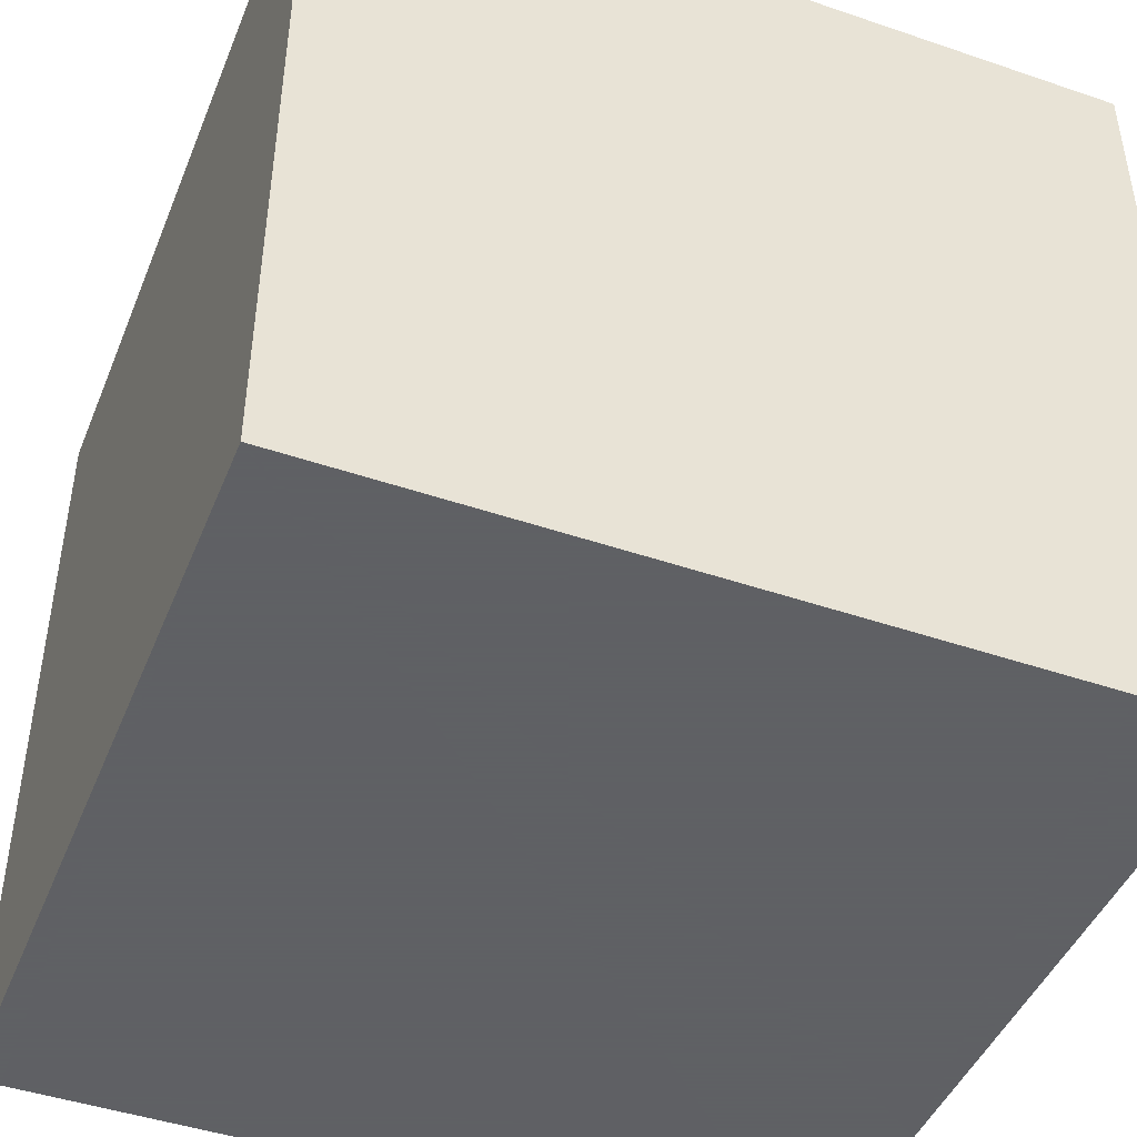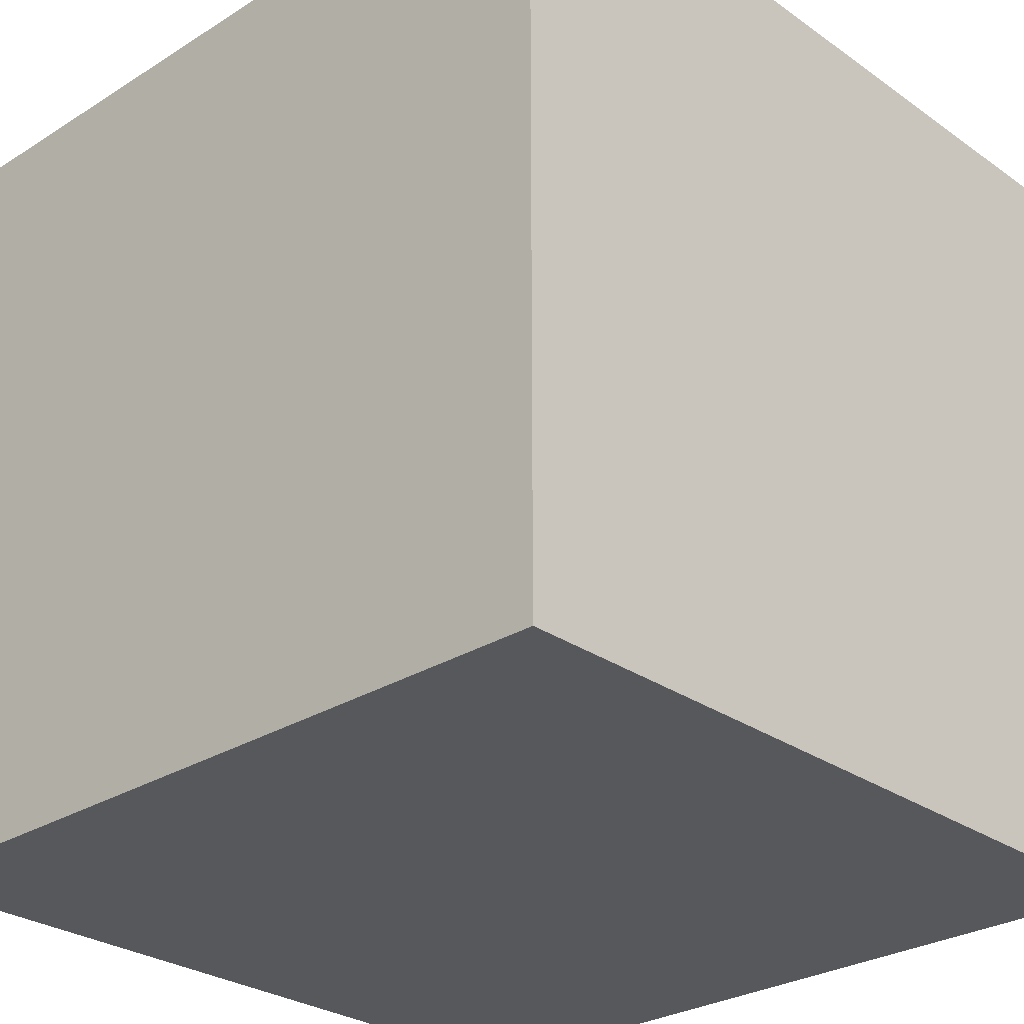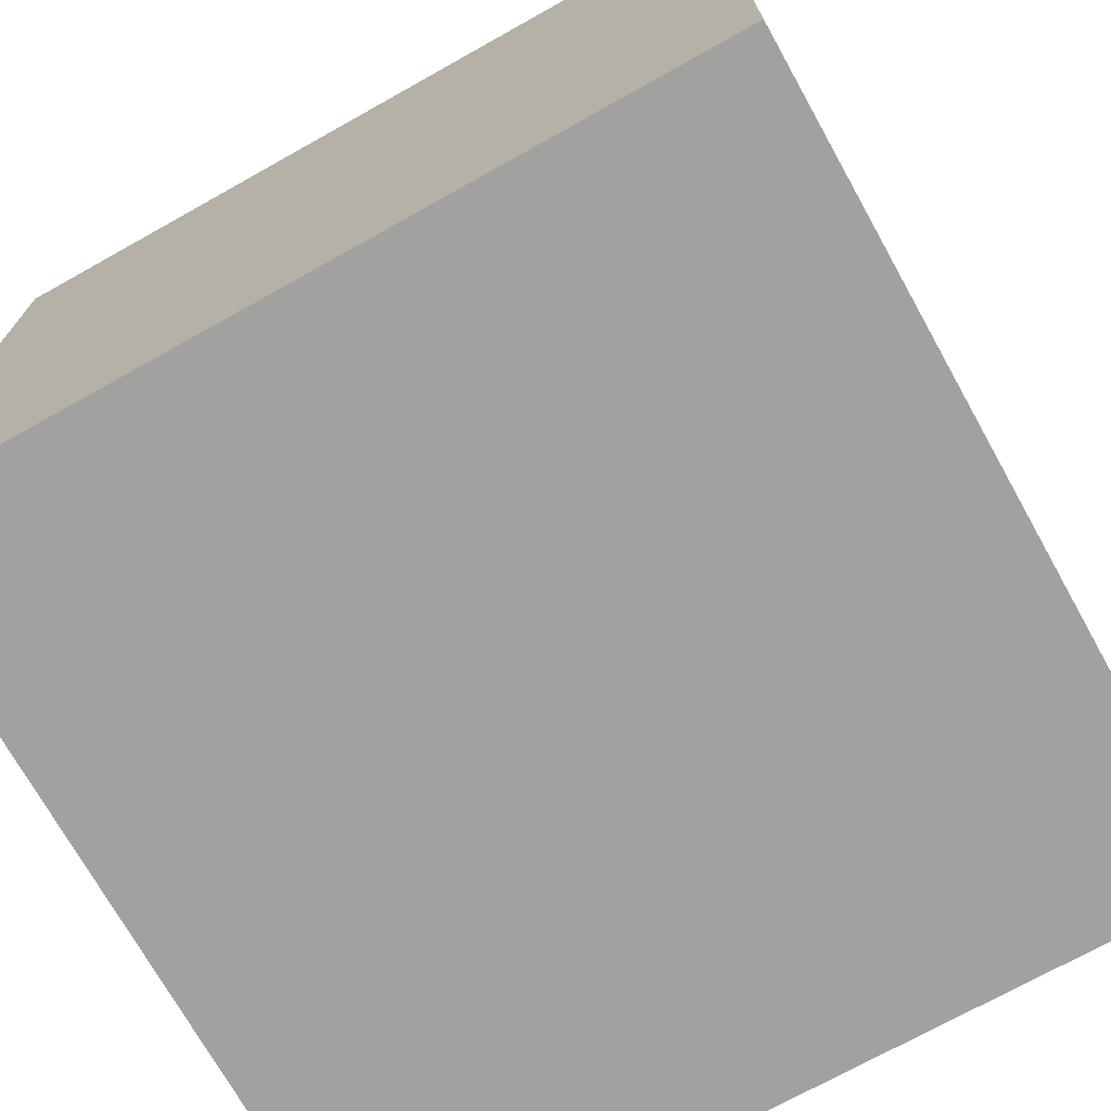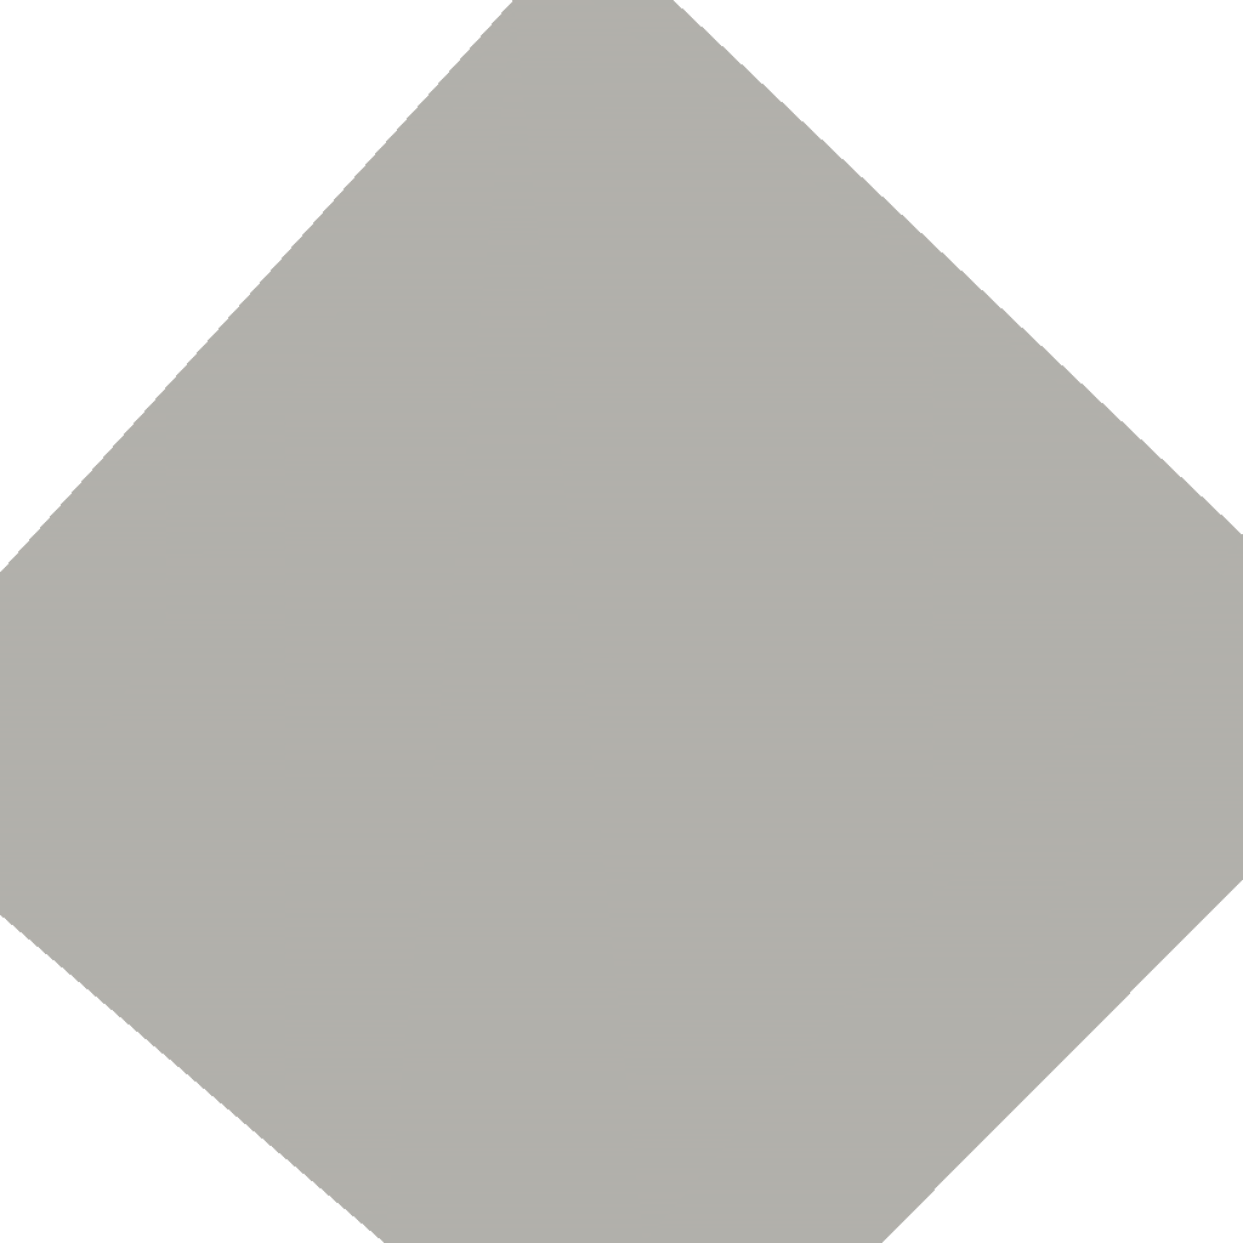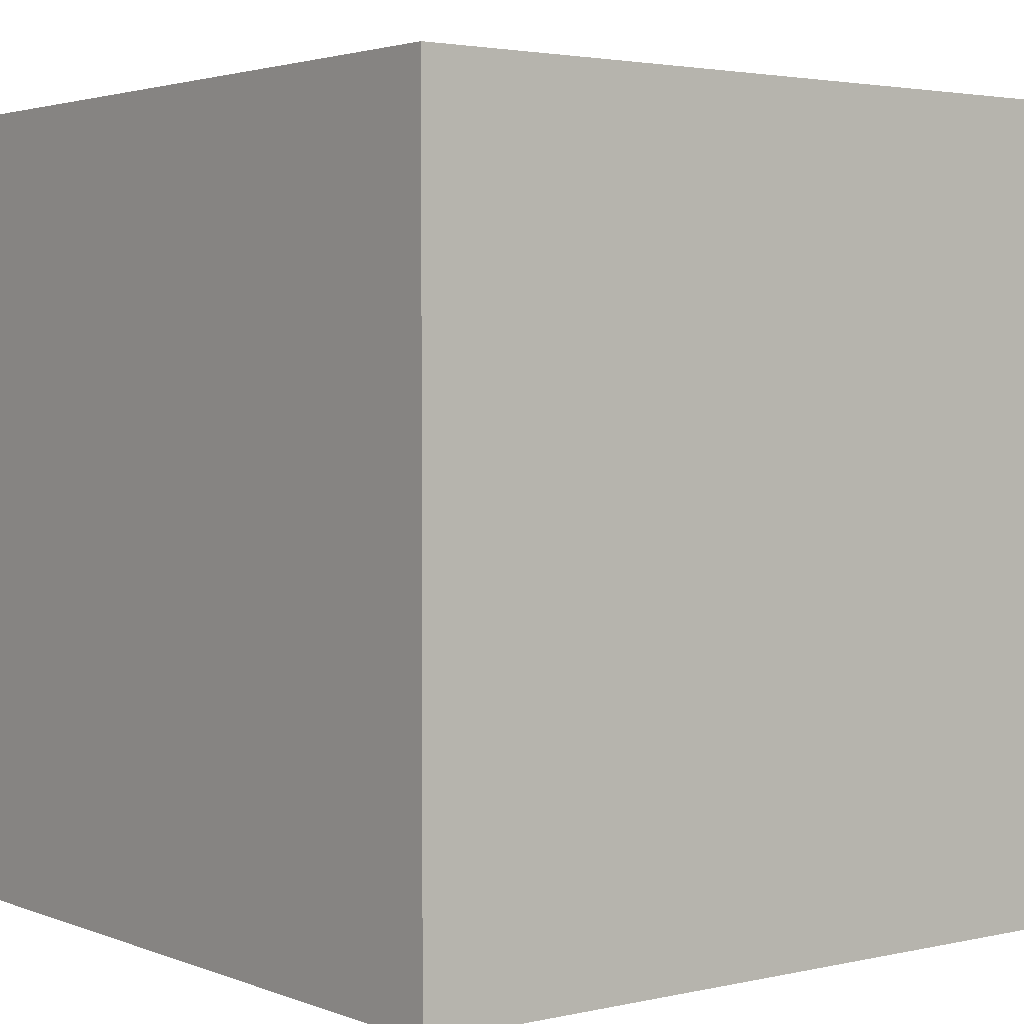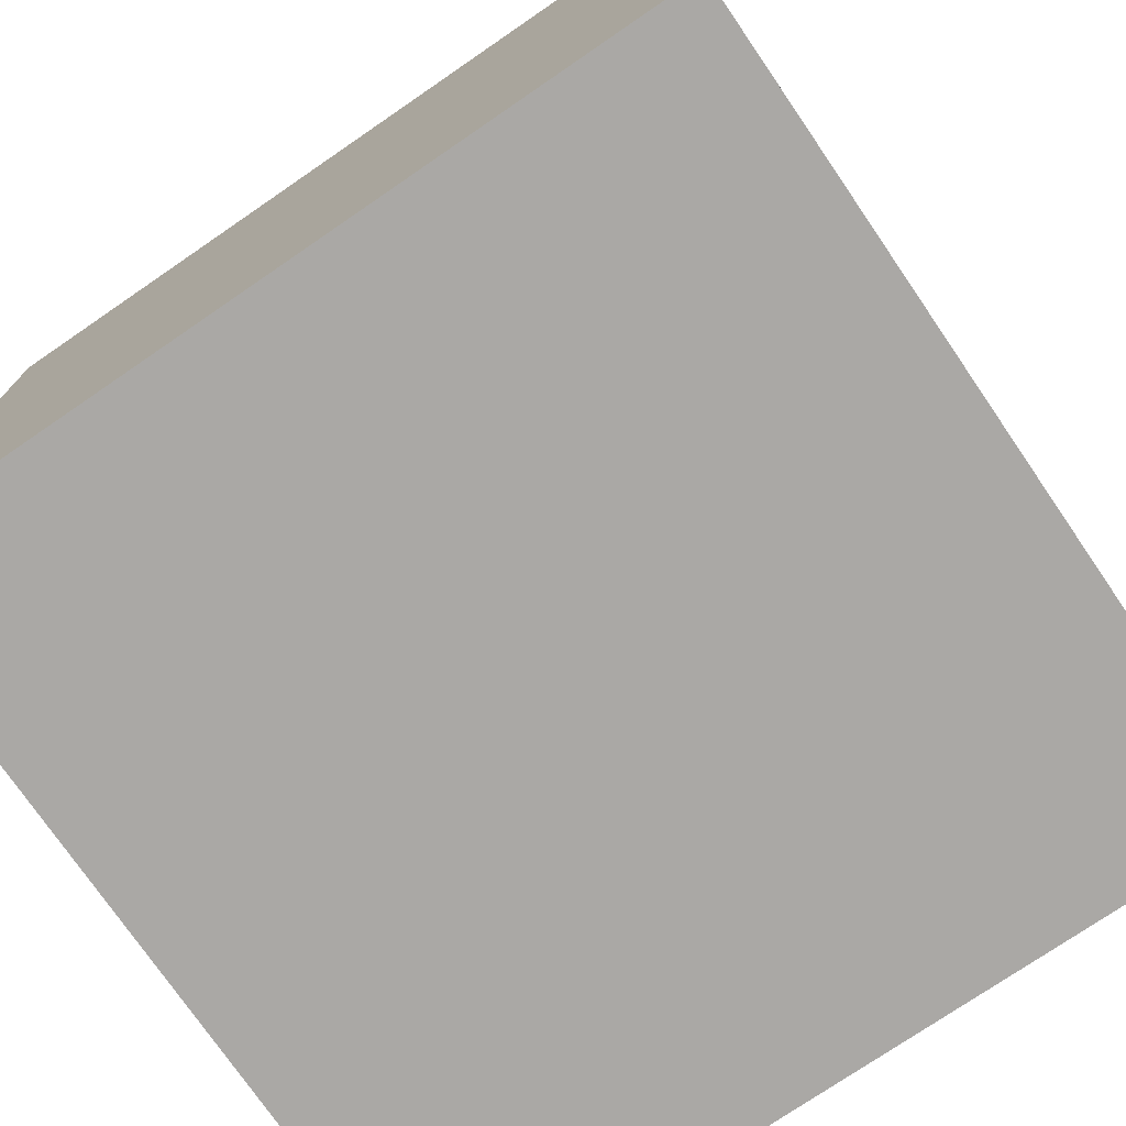
<metadata>
{"format":"obj","ext":"obj","renderer":"f3d","projection":"perspective","resolution":1024,"background":"white","views":[{"elev":-45.3,"azim":68.5,"up":"+Y"},{"elev":-28.2,"azim":43.4,"up":"+Z"},{"elev":-72.3,"azim":29.2,"up":"+Y"},{"elev":-78.5,"azim":-132.6,"up":"+Y"},{"elev":2.8,"azim":-127.7,"up":"+Y"},{"elev":-75.1,"azim":-55.6,"up":"+Z"}]}
</metadata>
<code>
o Object.1
v -25.4 25.4 50.8
v -25.4 25.4 0
v -25.4 -25.4 50.8
v -25.4 -25.4 0
v 25.4 25.4 0
v 25.4 -25.4 0
v 25.4 25.4 50.8
v 25.4 -25.4 50.8
f 1 2 3
f 1 3 8
f 7 1 8
f 7 8 6
f 5 7 6
f 5 6 4
f 2 5 4
f 4 6 8
f 7 5 1
f 3 4 8
f 2 4 3
f 5 2 1

</code>
